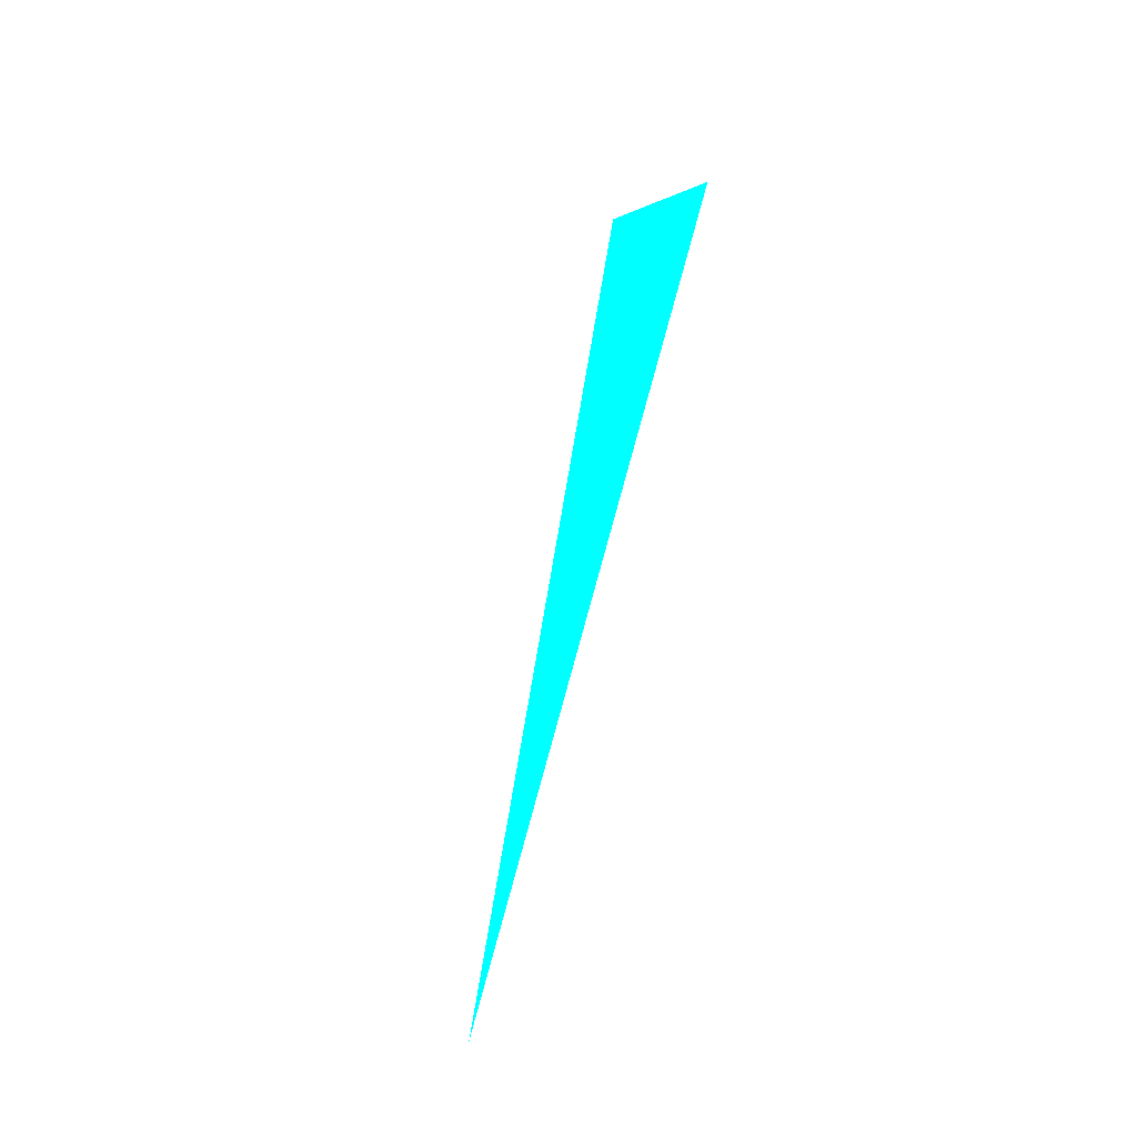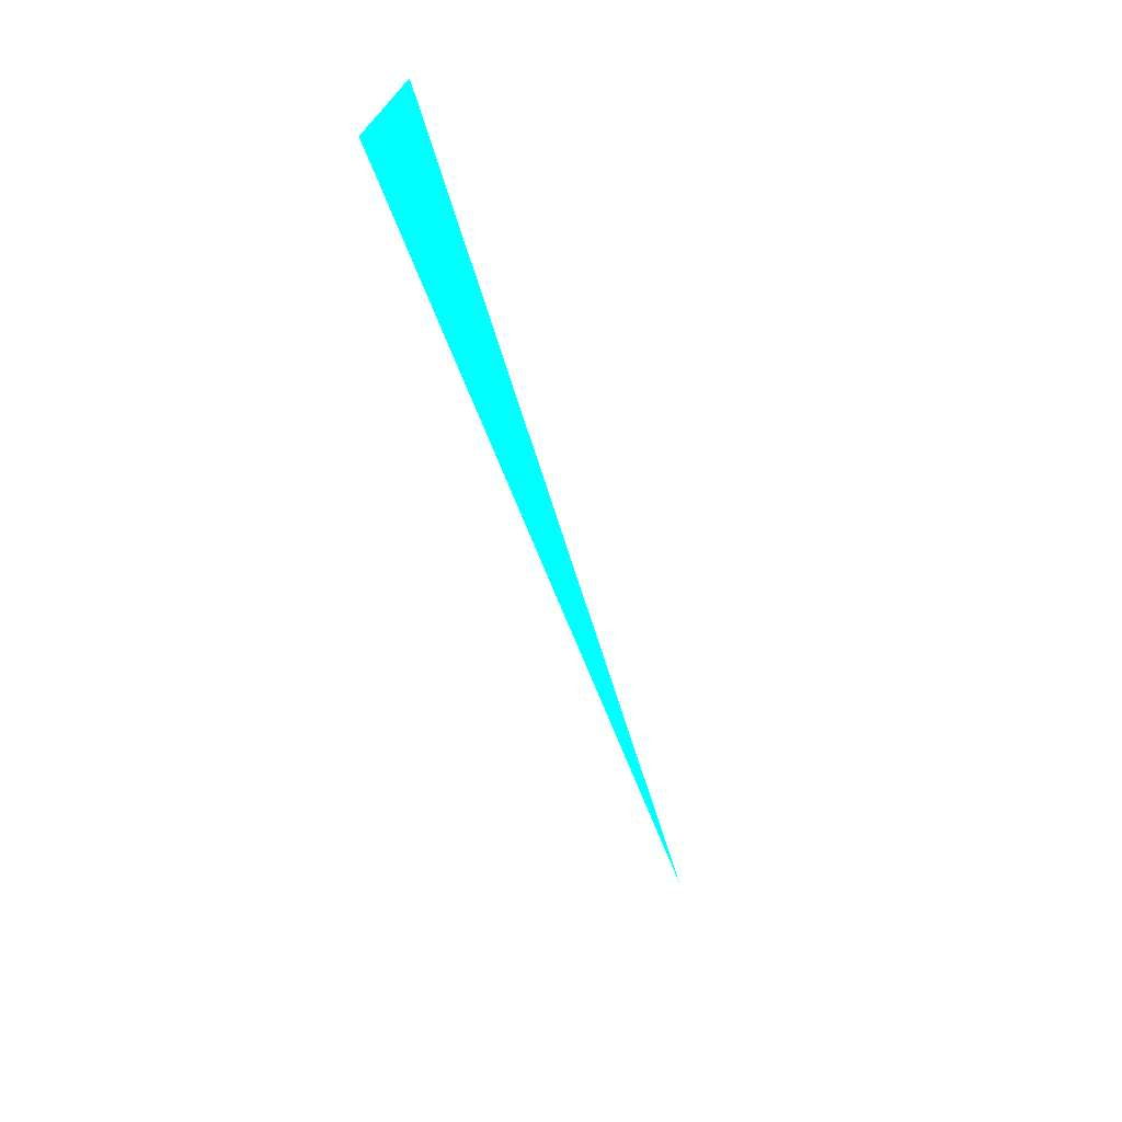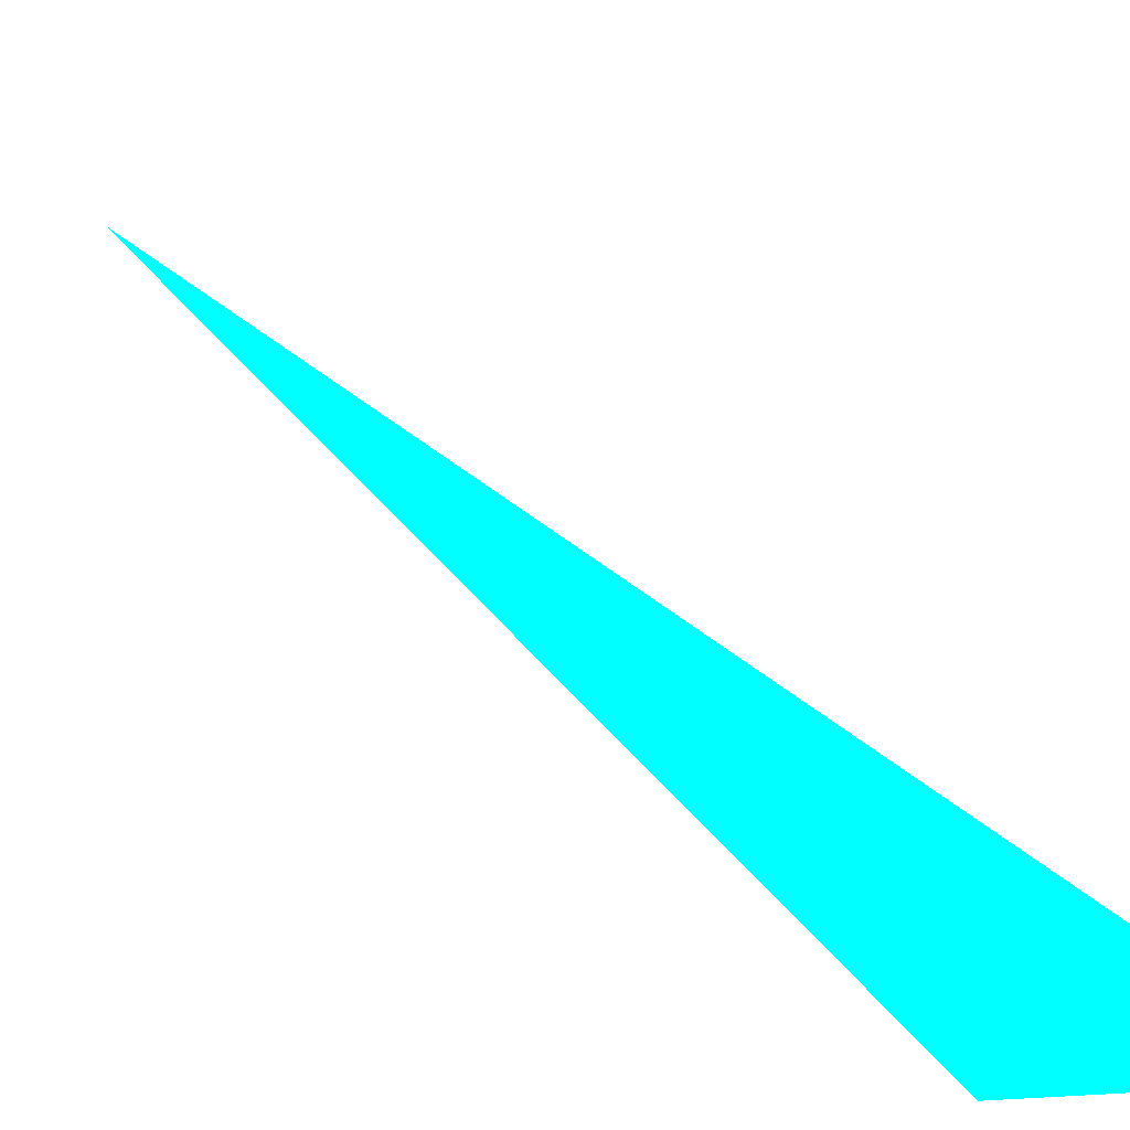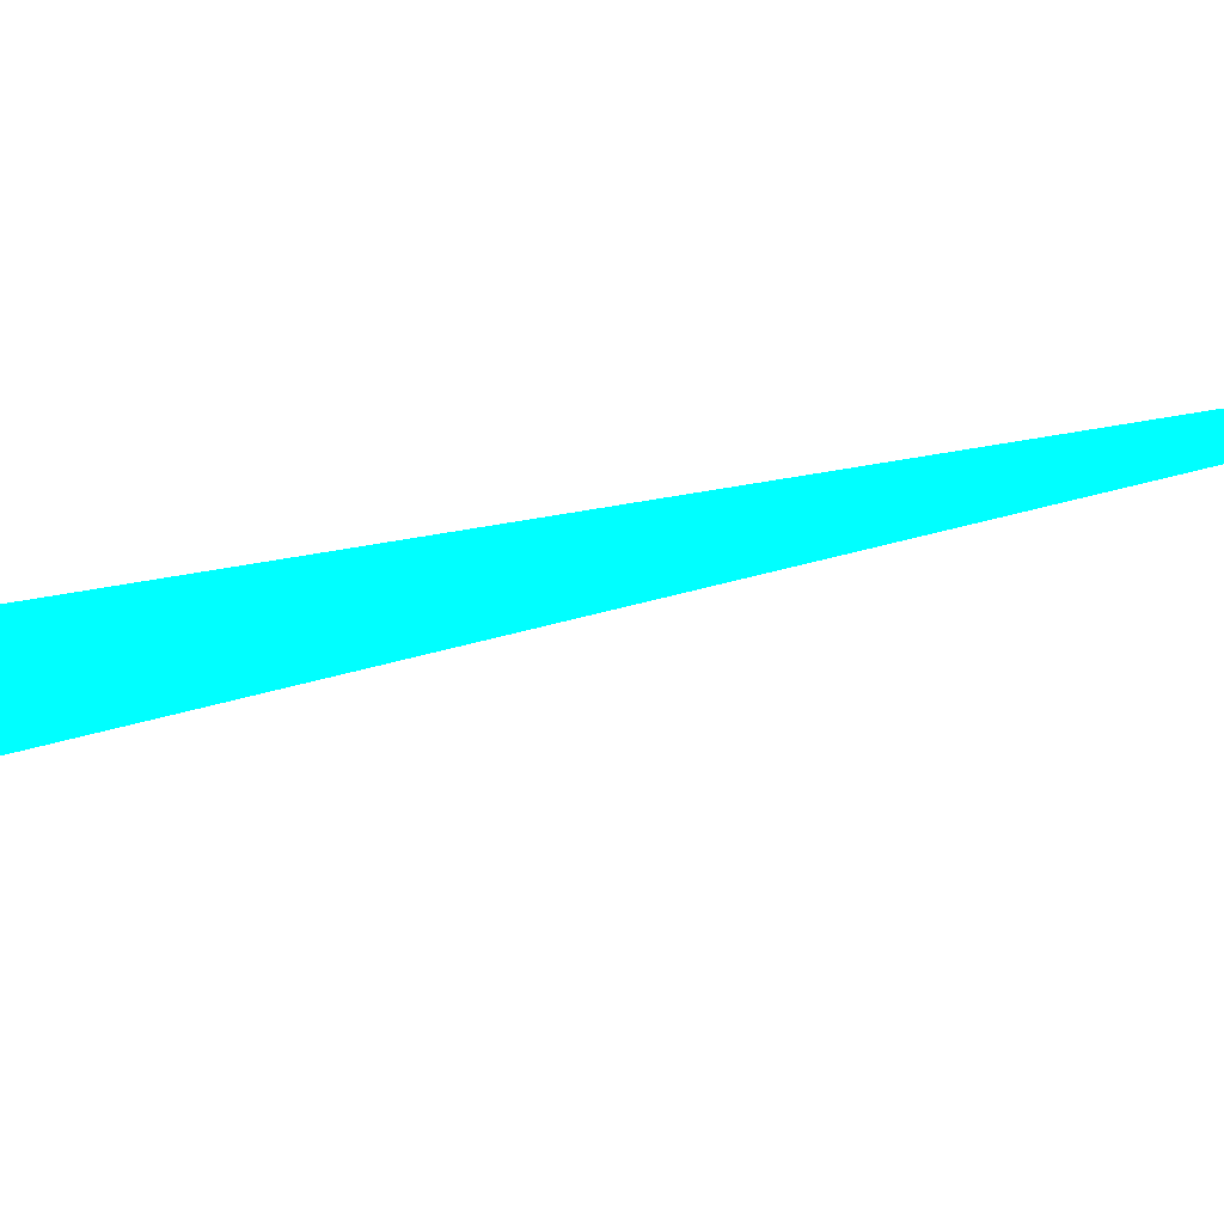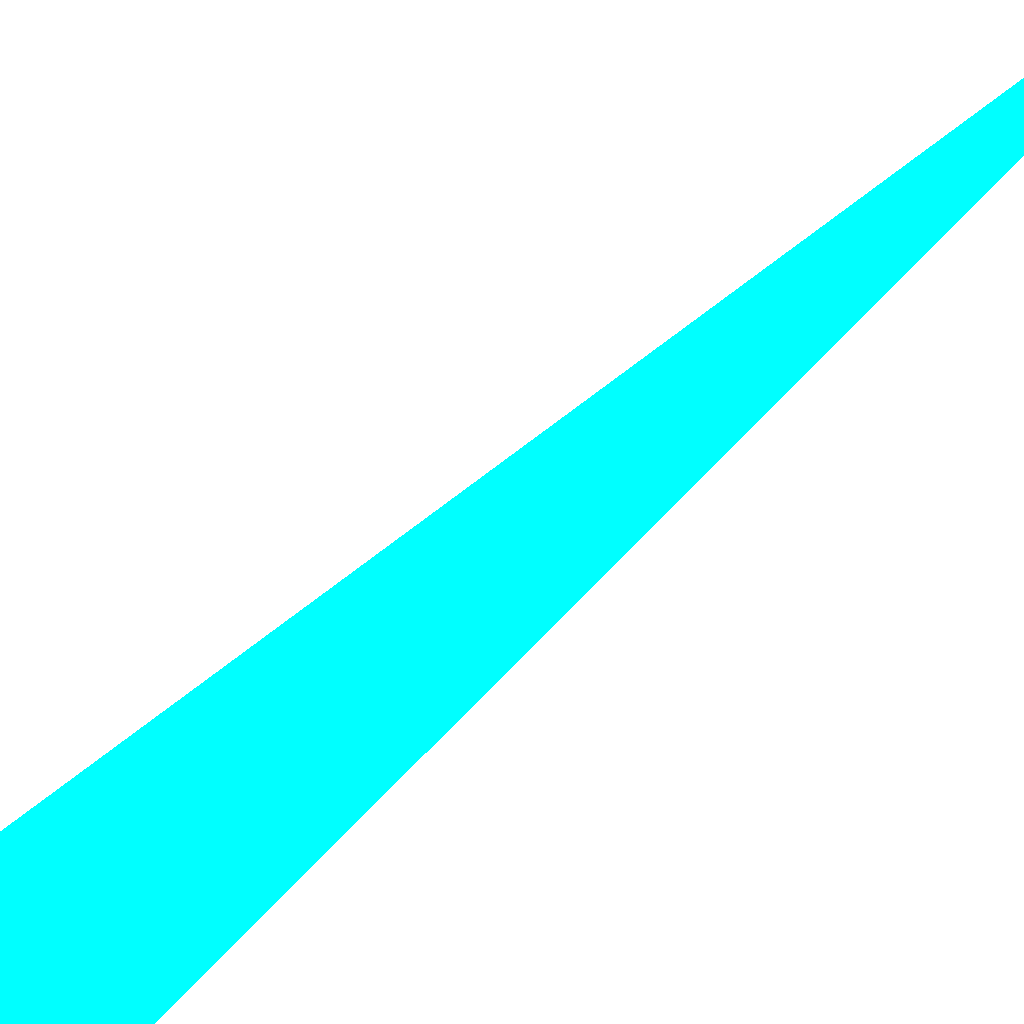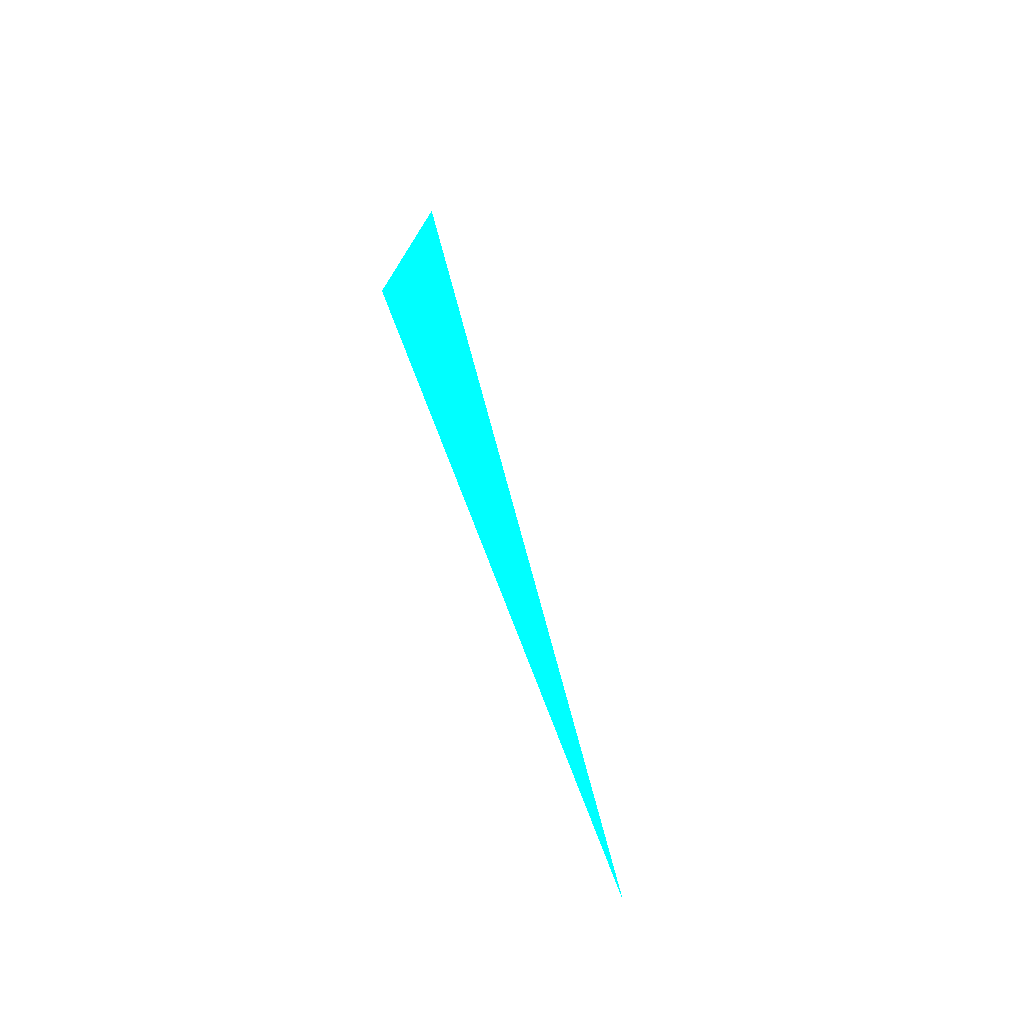
<metadata>
{"format":"obj","ext":"obj","renderer":"f3d","projection":"perspective","resolution":1024,"background":"white","views":[{"elev":-16.1,"azim":-140.6,"up":"+Z"},{"elev":36.4,"azim":103.0,"up":"+Z"},{"elev":1.1,"azim":-24.7,"up":"+Y"},{"elev":35.0,"azim":99.0,"up":"+Y"},{"elev":-76.9,"azim":129.9,"up":"+Y"},{"elev":-56.1,"azim":55.7,"up":"+Z"}]}
</metadata>
<code>
o geometry_0
v 6.125e+05 5.855e+06 648 0 1 1
v 6.125e+05 5.855e+06 664 0 1 1
v 6.125e+05 5.855e+06 664 0 1 1
f 3 1 2
f 3 2 1

</code>
